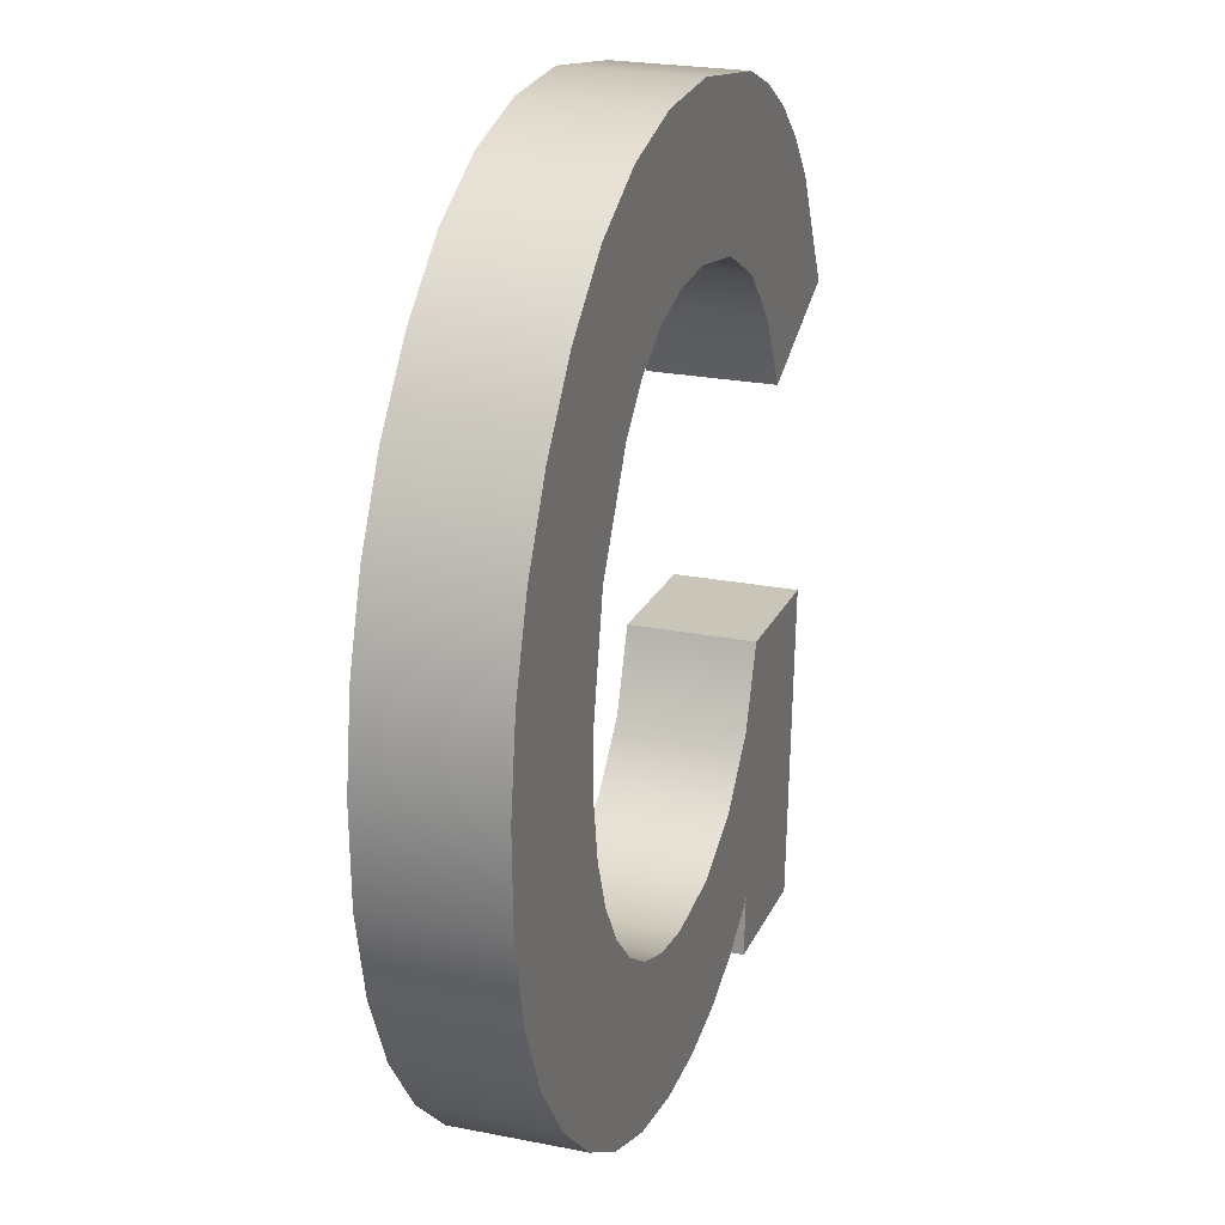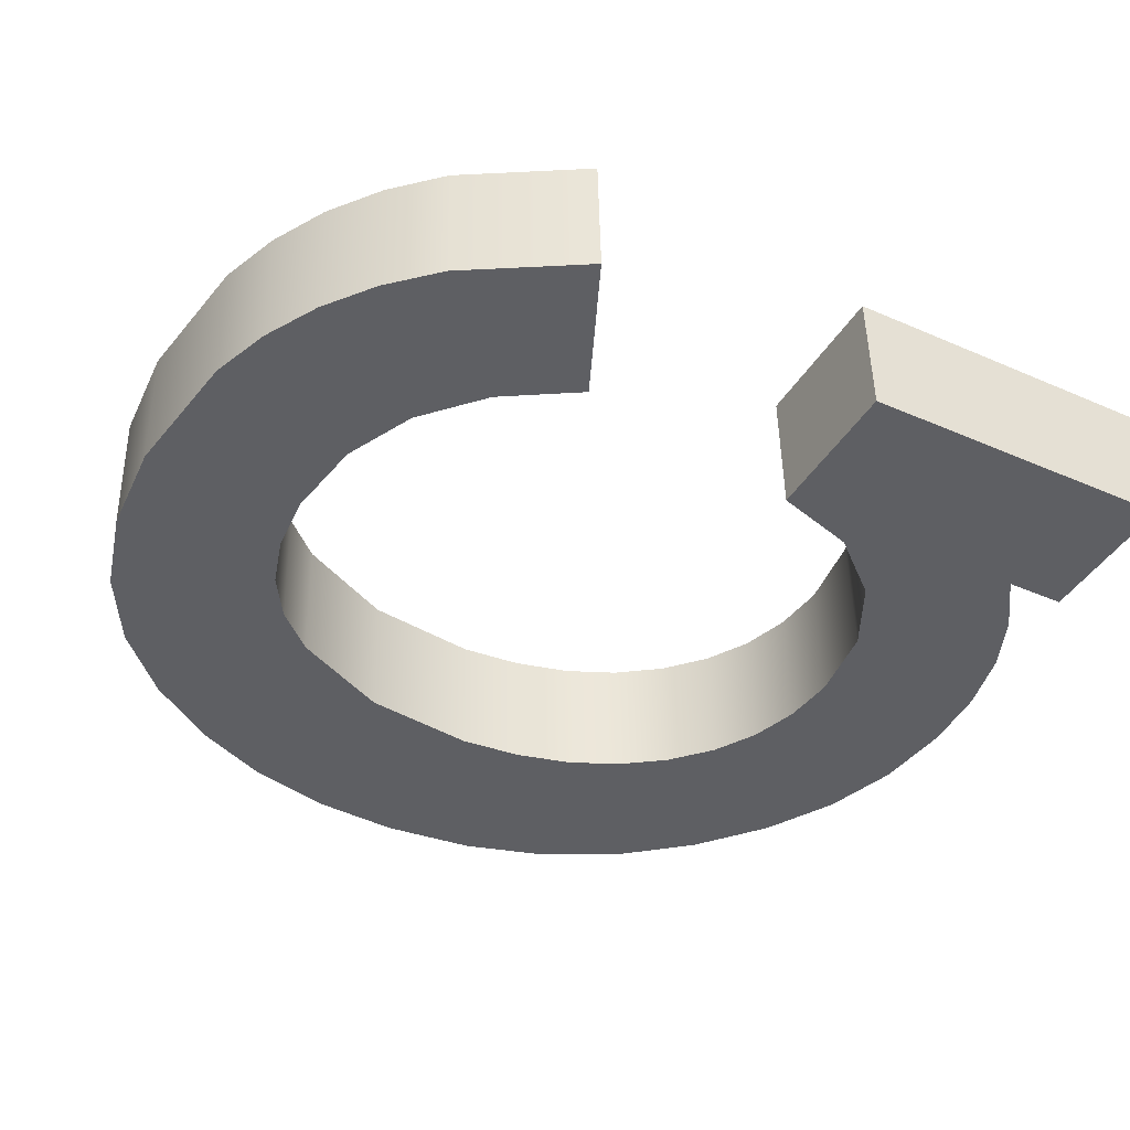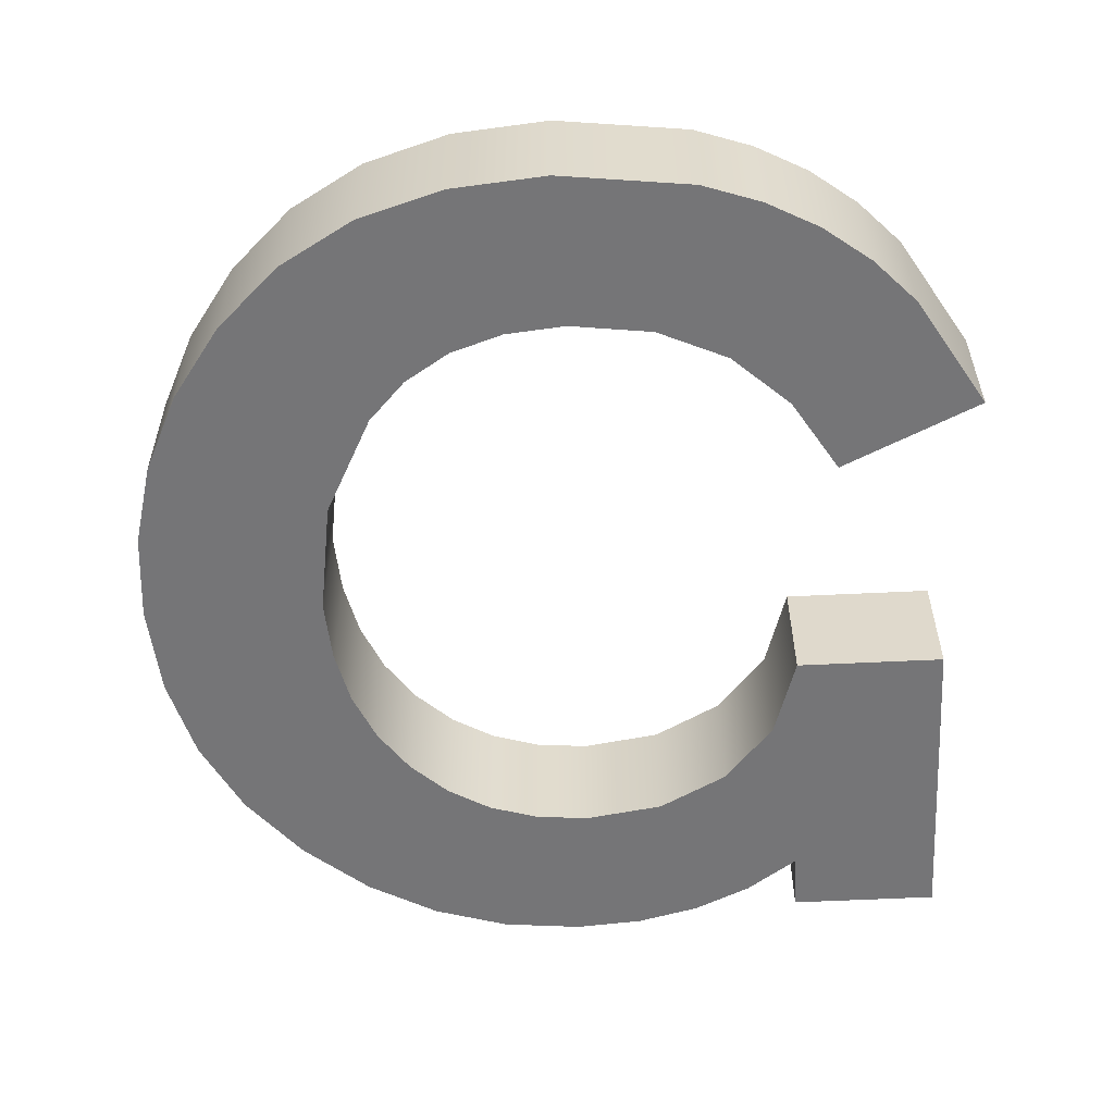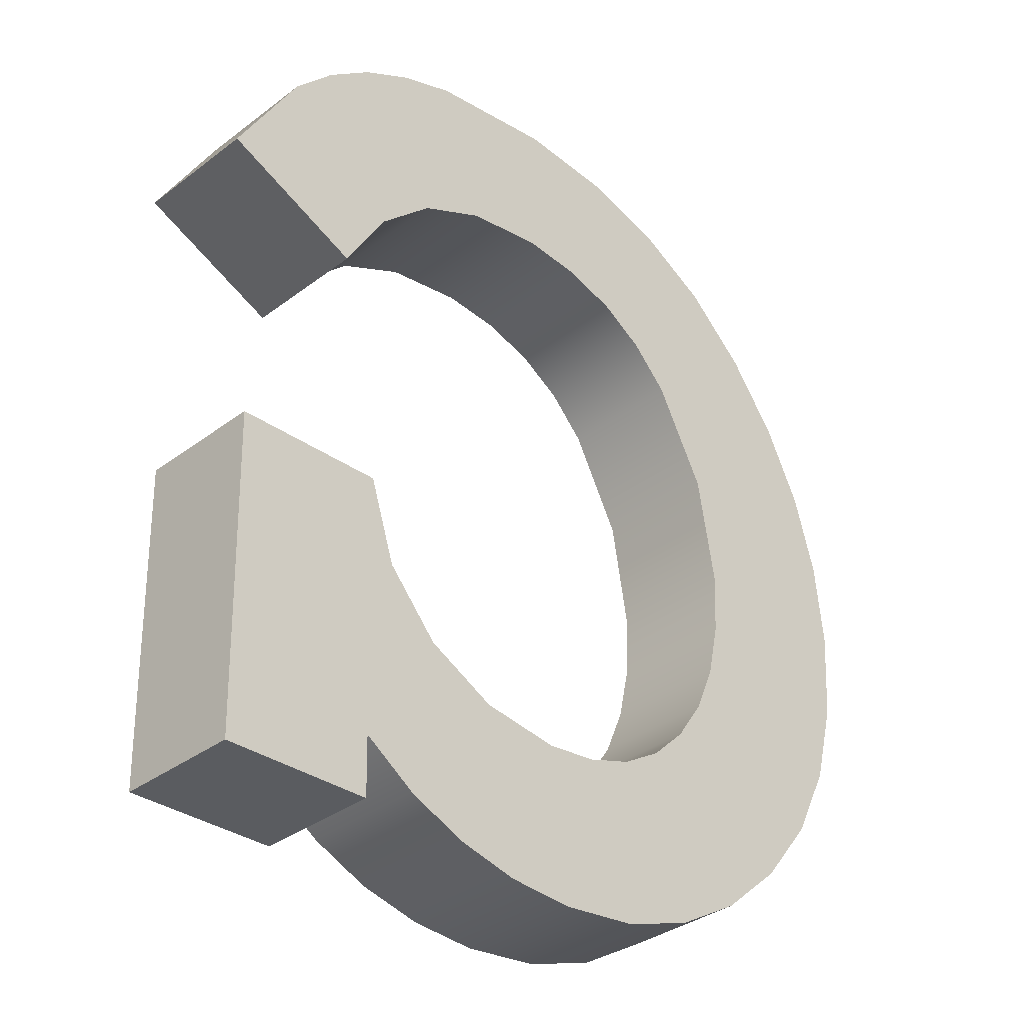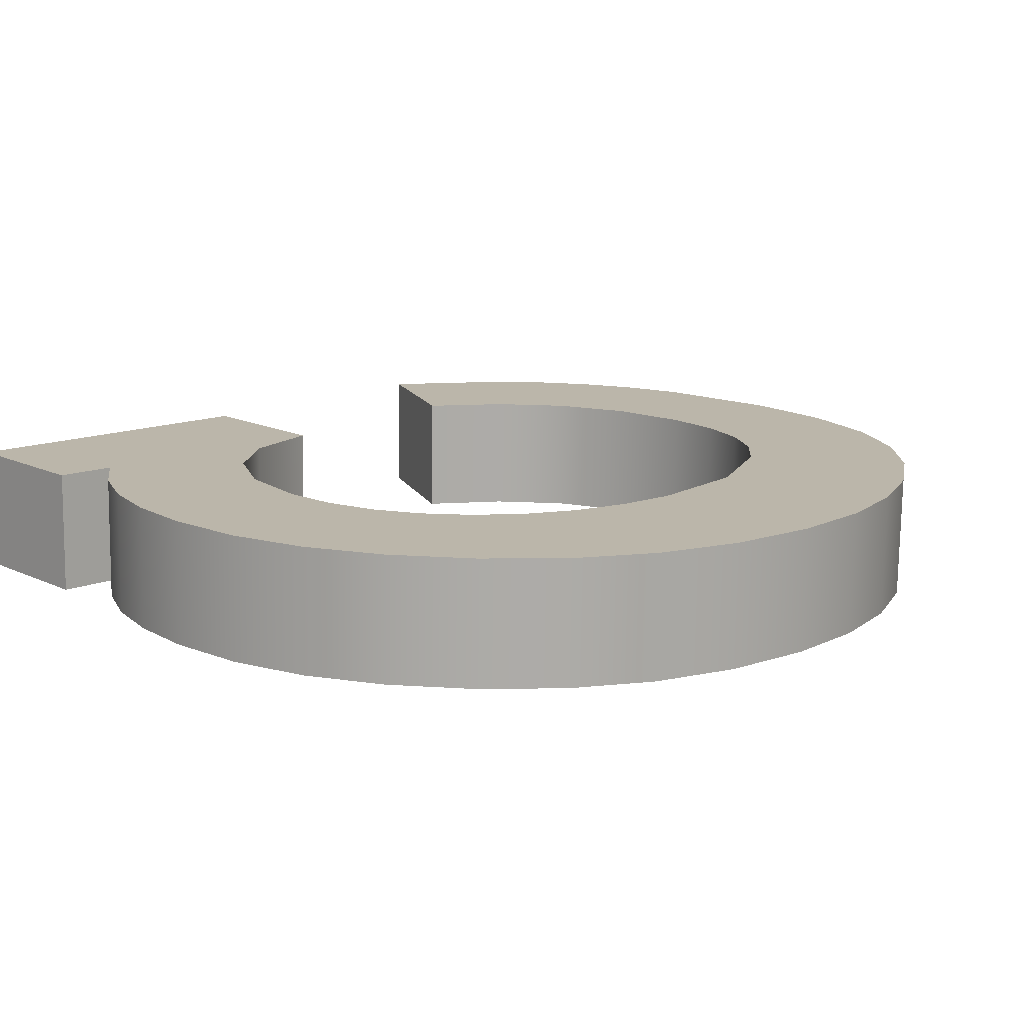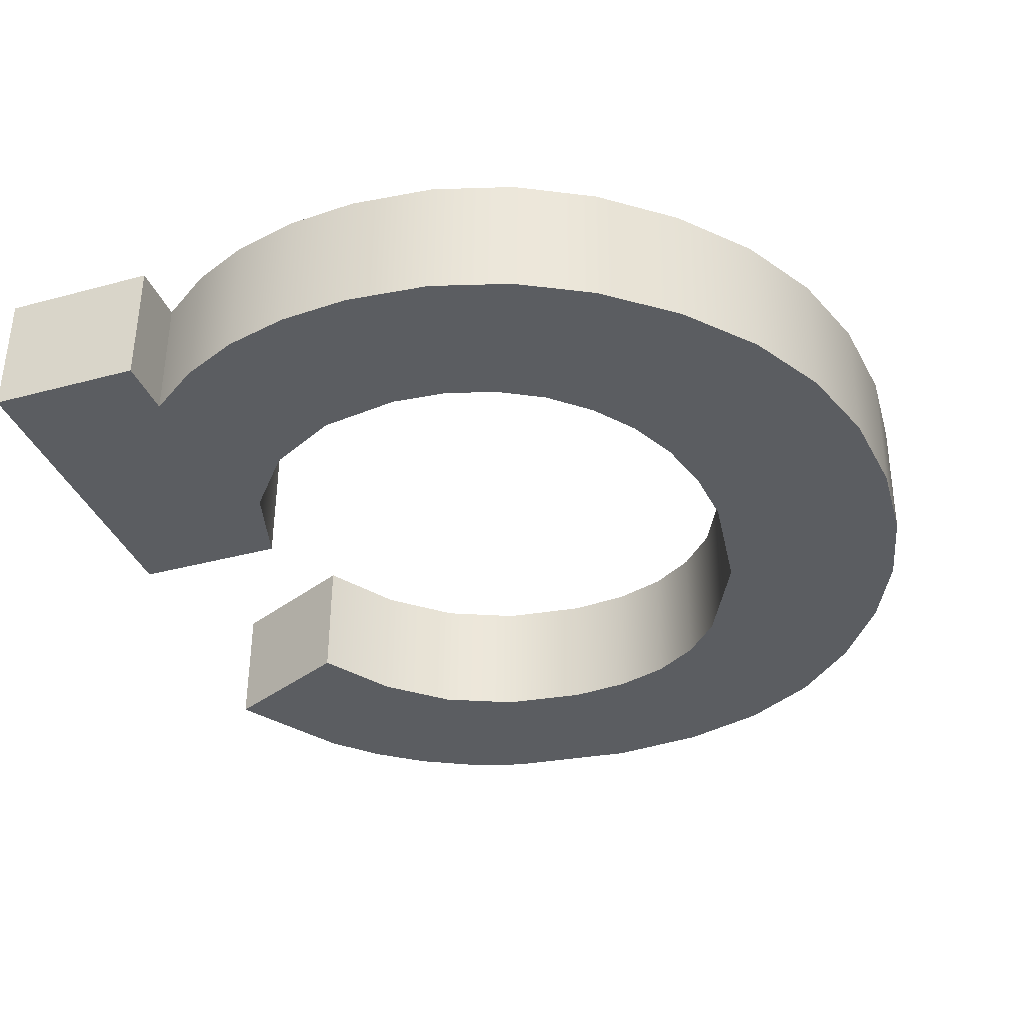
<metadata>
{"format":"obj","ext":"obj","renderer":"f3d","projection":"perspective","resolution":1024,"background":"white","views":[{"elev":20.1,"azim":-71.8,"up":"+Z"},{"elev":-41.5,"azim":61.2,"up":"+Y"},{"elev":-57.8,"azim":2.9,"up":"+Y"},{"elev":-32.9,"azim":135.3,"up":"+Z"},{"elev":14.6,"azim":-133.9,"up":"+Y"},{"elev":-34.9,"azim":-159.9,"up":"+Y"}]}
</metadata>
<code>
o mesh50/mesh50-geometry#mesh50-geometry
v 0.4425 -0.07752 -0.0798
v 0.439 -0.07755 -0.07841
v 0.439 -0.07752 -0.0798
v 0.439 -0.07767 -0.07228
v 0.439 -0.0746 -0.07974
v 0.4425 -0.07767 -0.07228
v 0.4385 -0.07763 -0.07418
v 0.439 -0.07463 -0.07834
v 0.4425 -0.0746 -0.07974
v 0.4425 -0.07476 -0.07221
v 0.4378 -0.07753 -0.07926
v 0.4385 -0.07472 -0.07412
v 0.4378 -0.07461 -0.0792
v 0.439 -0.07476 -0.07221
v 0.4373 -0.07761 -0.07559
v 0.4373 -0.07469 -0.07553
v 0.4365 -0.07752 -0.07987
v 0.4365 -0.0746 -0.07981
v 0.4357 -0.07759 -0.07645
v 0.435 -0.07751 -0.08024
v 0.435 -0.07459 -0.08018
v 0.4357 -0.07467 -0.07639
v 0.4338 -0.07758 -0.07674
v 0.4334 -0.07751 -0.08036
v 0.4334 -0.07459 -0.0803
v 0.4338 -0.07466 -0.07668
v 0.4325 -0.07758 -0.07662
v 0.4316 -0.07751 -0.08018
v 0.4316 -0.07459 -0.08012
v 0.4325 -0.07466 -0.07656
v 0.4314 -0.07759 -0.07627
v 0.4304 -0.0776 -0.07569
v 0.4298 -0.0746 -0.07957
v 0.4314 -0.07467 -0.07621
v 0.4298 -0.07752 -0.07963
v 0.4304 -0.07468 -0.07563
v 0.4295 -0.07762 -0.07488
v 0.4281 -0.07462 -0.07865
v 0.4295 -0.0747 -0.07482
v 0.4288 -0.07764 -0.07387
v 0.4281 -0.07754 -0.07871
v 0.4283 -0.07475 -0.07266
v 0.4288 -0.07472 -0.07381
v 0.4283 -0.07767 -0.07272
v 0.4266 -0.07465 -0.07737
v 0.428 -0.07477 -0.07137
v 0.428 -0.07769 -0.07143
v 0.4266 -0.07757 -0.07743
v 0.4279 -0.0748 -0.06993
v 0.4279 -0.07772 -0.06999
v 0.4253 -0.0776 -0.07586
v 0.4278 -0.07499 -0.06107
v 0.4278 -0.07791 -0.06113
v 0.4253 -0.07468 -0.0758
v 0.4264 -0.07788 -0.06254
v 0.4264 -0.07496 -0.06248
v 0.4283 -0.07486 -0.06728
v 0.4283 -0.07778 -0.06734
v 0.4244 -0.07764 -0.0741
v 0.4252 -0.07784 -0.06422
v 0.4296 -0.07501 -0.06006
v 0.4296 -0.07793 -0.06012
v 0.4244 -0.07472 -0.07404
v 0.4252 -0.07492 -0.06416
v 0.4294 -0.07491 -0.06496
v 0.4294 -0.07783 -0.06502
v 0.4238 -0.07768 -0.07215
v 0.4243 -0.0778 -0.06602
v 0.4243 -0.07489 -0.06596
v 0.4303 -0.07493 -0.06402
v 0.4303 -0.07785 -0.06408
v 0.4316 -0.07502 -0.05946
v 0.4238 -0.07476 -0.07208
v 0.4316 -0.07794 -0.05952
v 0.4236 -0.07772 -0.06999
v 0.4238 -0.07777 -0.06794
v 0.4238 -0.07485 -0.06788
v 0.4314 -0.07494 -0.06335
v 0.4314 -0.07786 -0.06341
v 0.4338 -0.07503 -0.05925
v 0.4236 -0.0748 -0.06993
v 0.4326 -0.07495 -0.06295
v 0.4326 -0.07787 -0.06301
v 0.4338 -0.07795 -0.05931
v 0.4369 -0.07502 -0.05962
v 0.434 -0.07495 -0.06281
v 0.434 -0.07787 -0.06287
v 0.4369 -0.07794 -0.05969
v 0.4383 -0.07501 -0.06009
v 0.4359 -0.07495 -0.06306
v 0.4359 -0.07787 -0.06312
v 0.4383 -0.07793 -0.06015
v 0.4375 -0.07493 -0.06379
v 0.4375 -0.07785 -0.06385
v 0.4395 -0.075 -0.06074
v 0.4389 -0.07491 -0.06501
v 0.4389 -0.07783 -0.06507
v 0.4395 -0.07791 -0.0608
v 0.4406 -0.07498 -0.06158
v 0.4399 -0.07487 -0.06672
v 0.4399 -0.07779 -0.06678
v 0.4406 -0.0779 -0.06164
v 0.4416 -0.07788 -0.06266
v 0.4432 -0.0749 -0.0652
v 0.4432 -0.07782 -0.06526
v 0.4416 -0.07496 -0.0626
f 1 2 3
f 2 1 4
f 3 2 1
f 4 1 2
f 2 5 3
f 3 5 2
f 5 1 3
f 3 1 5
f 4 1 6
f 6 1 4
f 7 2 4
f 4 2 7
f 5 2 8
f 8 2 5
f 1 5 9
f 9 5 1
f 1 10 6
f 6 10 1
f 10 4 6
f 6 4 10
f 7 11 2
f 2 11 7
f 4 12 7
f 7 12 4
f 2 13 8
f 8 13 2
f 8 10 5
f 5 10 8
f 5 10 9
f 9 10 5
f 10 1 9
f 9 1 10
f 4 10 14
f 14 10 4
f 15 11 7
f 7 11 15
f 13 2 11
f 11 2 13
f 12 4 14
f 14 4 12
f 16 7 12
f 12 7 16
f 13 12 8
f 8 12 13
f 8 14 10
f 10 14 8
f 15 17 11
f 11 17 15
f 7 16 15
f 15 16 7
f 11 18 13
f 13 18 11
f 8 12 14
f 14 12 8
f 13 16 12
f 12 16 13
f 19 17 15
f 15 17 19
f 18 11 17
f 17 11 18
f 16 19 15
f 15 19 16
f 18 16 13
f 13 16 18
f 19 20 17
f 17 20 19
f 17 21 18
f 18 21 17
f 19 16 22
f 22 16 19
f 18 22 16
f 16 22 18
f 23 20 19
f 19 20 23
f 21 17 20
f 20 17 21
f 21 22 18
f 18 22 21
f 22 23 19
f 19 23 22
f 23 24 20
f 20 24 23
f 20 25 21
f 21 25 20
f 21 26 22
f 22 26 21
f 23 22 26
f 26 22 23
f 27 24 23
f 23 24 27
f 25 20 24
f 24 20 25
f 25 26 21
f 21 26 25
f 26 27 23
f 23 27 26
f 27 28 24
f 24 28 27
f 24 29 25
f 25 29 24
f 25 30 26
f 26 30 25
f 27 26 30
f 30 26 27
f 31 28 27
f 27 28 31
f 29 24 28
f 28 24 29
f 29 30 25
f 25 30 29
f 30 31 27
f 27 31 30
f 32 28 31
f 31 28 32
f 28 33 29
f 29 33 28
f 29 34 30
f 30 34 29
f 31 30 34
f 34 30 31
f 32 35 28
f 28 35 32
f 34 32 31
f 31 32 34
f 33 28 35
f 35 28 33
f 33 36 29
f 29 36 33
f 29 36 34
f 34 36 29
f 37 35 32
f 32 35 37
f 32 34 36
f 36 34 32
f 35 38 33
f 33 38 35
f 33 39 36
f 36 39 33
f 40 35 37
f 37 35 40
f 36 37 32
f 32 37 36
f 38 35 41
f 41 35 38
f 38 42 33
f 33 42 38
f 33 43 39
f 39 43 33
f 37 36 39
f 39 36 37
f 44 35 40
f 40 35 44
f 37 43 40
f 40 43 37
f 44 41 35
f 35 41 44
f 41 45 38
f 38 45 41
f 38 46 42
f 42 46 38
f 33 42 43
f 43 42 33
f 43 37 39
f 39 37 43
f 40 42 44
f 44 42 40
f 42 40 43
f 43 40 42
f 47 41 44
f 44 41 47
f 45 41 48
f 48 41 45
f 45 49 38
f 38 49 45
f 38 49 46
f 46 49 38
f 46 44 42
f 42 44 46
f 50 41 47
f 47 41 50
f 44 46 47
f 47 46 44
f 50 48 41
f 41 48 50
f 51 45 48
f 48 45 51
f 45 52 49
f 49 52 45
f 49 47 46
f 46 47 49
f 47 49 50
f 50 49 47
f 53 48 50
f 50 48 53
f 45 51 54
f 54 51 45
f 55 51 48
f 48 51 55
f 45 56 52
f 52 56 45
f 52 57 49
f 49 57 52
f 57 50 49
f 49 50 57
f 55 48 53
f 53 48 55
f 58 53 50
f 50 53 58
f 59 54 51
f 51 54 59
f 54 56 45
f 45 56 54
f 60 51 55
f 55 51 60
f 55 52 56
f 56 52 55
f 57 52 61
f 61 52 57
f 50 57 58
f 58 57 50
f 52 55 53
f 53 55 52
f 53 58 62
f 62 58 53
f 54 59 63
f 63 59 54
f 60 59 51
f 51 59 60
f 54 64 56
f 56 64 54
f 55 64 60
f 60 64 55
f 64 55 56
f 56 55 64
f 53 61 52
f 52 61 53
f 57 61 65
f 65 61 57
f 65 58 57
f 57 58 65
f 62 58 66
f 66 58 62
f 61 53 62
f 62 53 61
f 67 63 59
f 59 63 67
f 63 64 54
f 54 64 63
f 68 59 60
f 60 59 68
f 69 60 64
f 64 60 69
f 65 61 70
f 70 61 65
f 58 65 66
f 66 65 58
f 62 66 71
f 71 66 62
f 62 72 61
f 61 72 62
f 63 67 73
f 73 67 63
f 68 67 59
f 59 67 68
f 63 69 64
f 64 69 63
f 60 69 68
f 68 69 60
f 70 61 72
f 72 61 70
f 70 66 65
f 65 66 70
f 66 70 71
f 71 70 66
f 62 71 74
f 74 71 62
f 72 62 74
f 74 62 72
f 75 73 67
f 67 73 75
f 73 69 63
f 63 69 73
f 76 67 68
f 68 67 76
f 77 68 69
f 69 68 77
f 70 72 78
f 78 72 70
f 70 79 71
f 71 79 70
f 74 71 79
f 79 71 74
f 74 80 72
f 72 80 74
f 73 75 81
f 81 75 73
f 67 76 75
f 75 76 67
f 73 77 69
f 69 77 73
f 68 77 76
f 76 77 68
f 78 72 82
f 82 72 78
f 79 70 78
f 78 70 79
f 74 79 83
f 83 79 74
f 80 74 84
f 84 74 80
f 82 72 80
f 80 72 82
f 76 81 75
f 75 81 76
f 77 73 81
f 81 73 77
f 81 76 77
f 77 76 81
f 83 78 82
f 82 78 83
f 78 83 79
f 79 83 78
f 74 83 84
f 84 83 74
f 84 85 80
f 80 85 84
f 82 80 86
f 86 80 82
f 82 87 83
f 83 87 82
f 84 83 87
f 87 83 84
f 85 84 88
f 88 84 85
f 86 80 85
f 85 80 86
f 87 82 86
f 86 82 87
f 84 87 88
f 88 87 84
f 88 89 85
f 85 89 88
f 86 85 90
f 90 85 86
f 86 91 87
f 87 91 86
f 88 87 91
f 91 87 88
f 89 88 92
f 92 88 89
f 93 85 89
f 89 85 93
f 90 85 93
f 93 85 90
f 91 86 90
f 90 86 91
f 88 91 94
f 94 91 88
f 88 94 92
f 92 94 88
f 92 95 89
f 89 95 92
f 93 89 96
f 96 89 93
f 94 90 93
f 93 90 94
f 90 94 91
f 91 94 90
f 92 94 97
f 97 94 92
f 95 92 98
f 98 92 95
f 96 89 95
f 95 89 96
f 97 93 96
f 96 93 97
f 93 97 94
f 94 97 93
f 92 97 98
f 98 97 92
f 98 99 95
f 95 99 98
f 96 95 100
f 100 95 96
f 100 97 96
f 96 97 100
f 98 97 101
f 101 97 98
f 99 98 102
f 102 98 99
f 100 95 99
f 99 95 100
f 97 100 101
f 101 100 97
f 98 101 102
f 102 101 98
f 103 99 102
f 102 99 103
f 100 99 104
f 104 99 100
f 100 105 101
f 101 105 100
f 102 101 105
f 105 101 102
f 99 103 106
f 106 103 99
f 102 105 103
f 103 105 102
f 104 99 106
f 106 99 104
f 105 100 104
f 104 100 105
f 105 106 103
f 103 106 105
f 106 105 104
f 104 105 106

</code>
